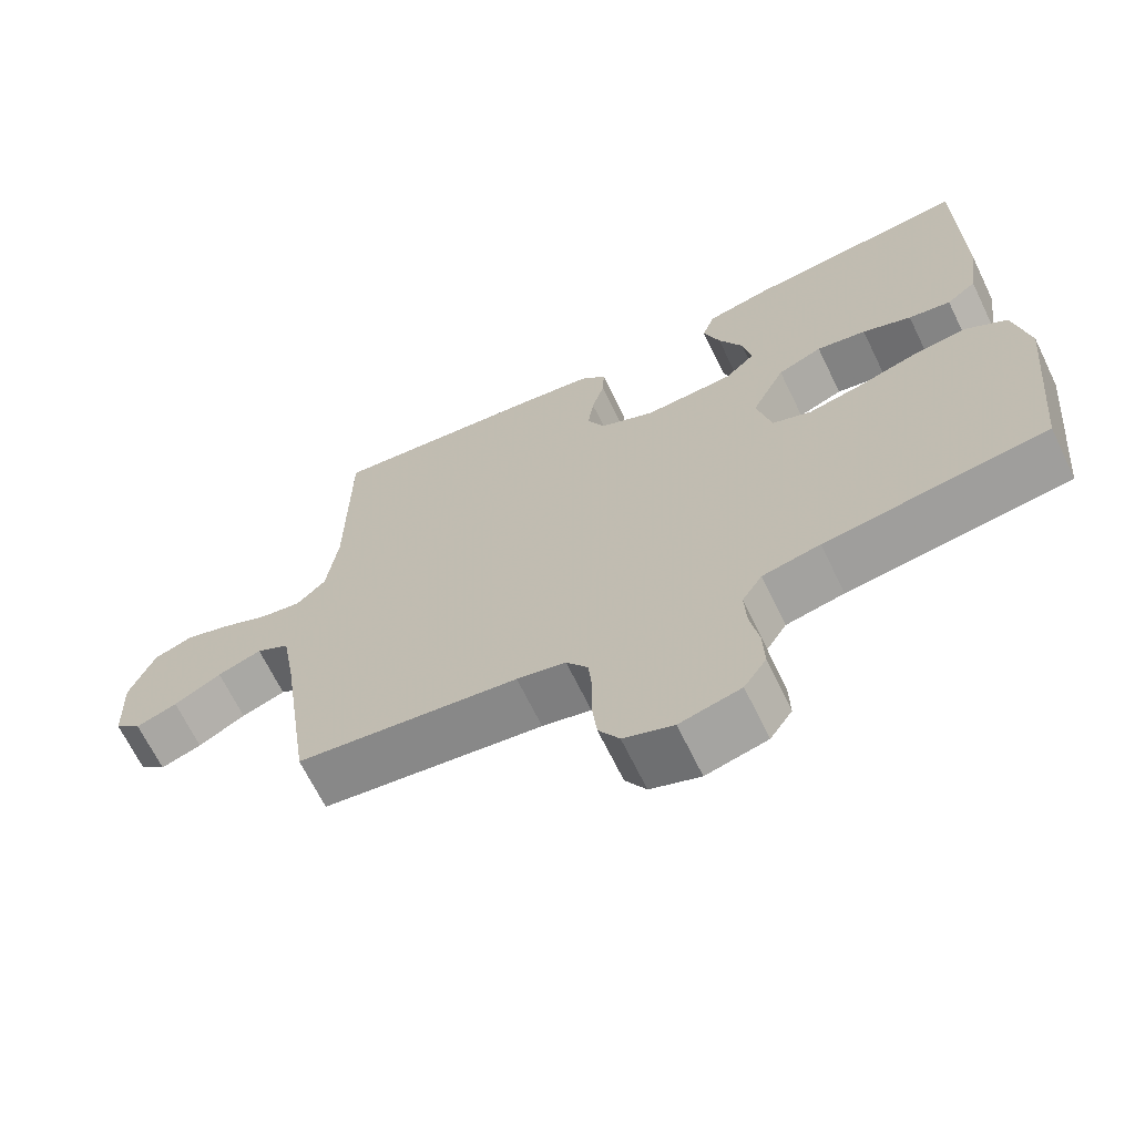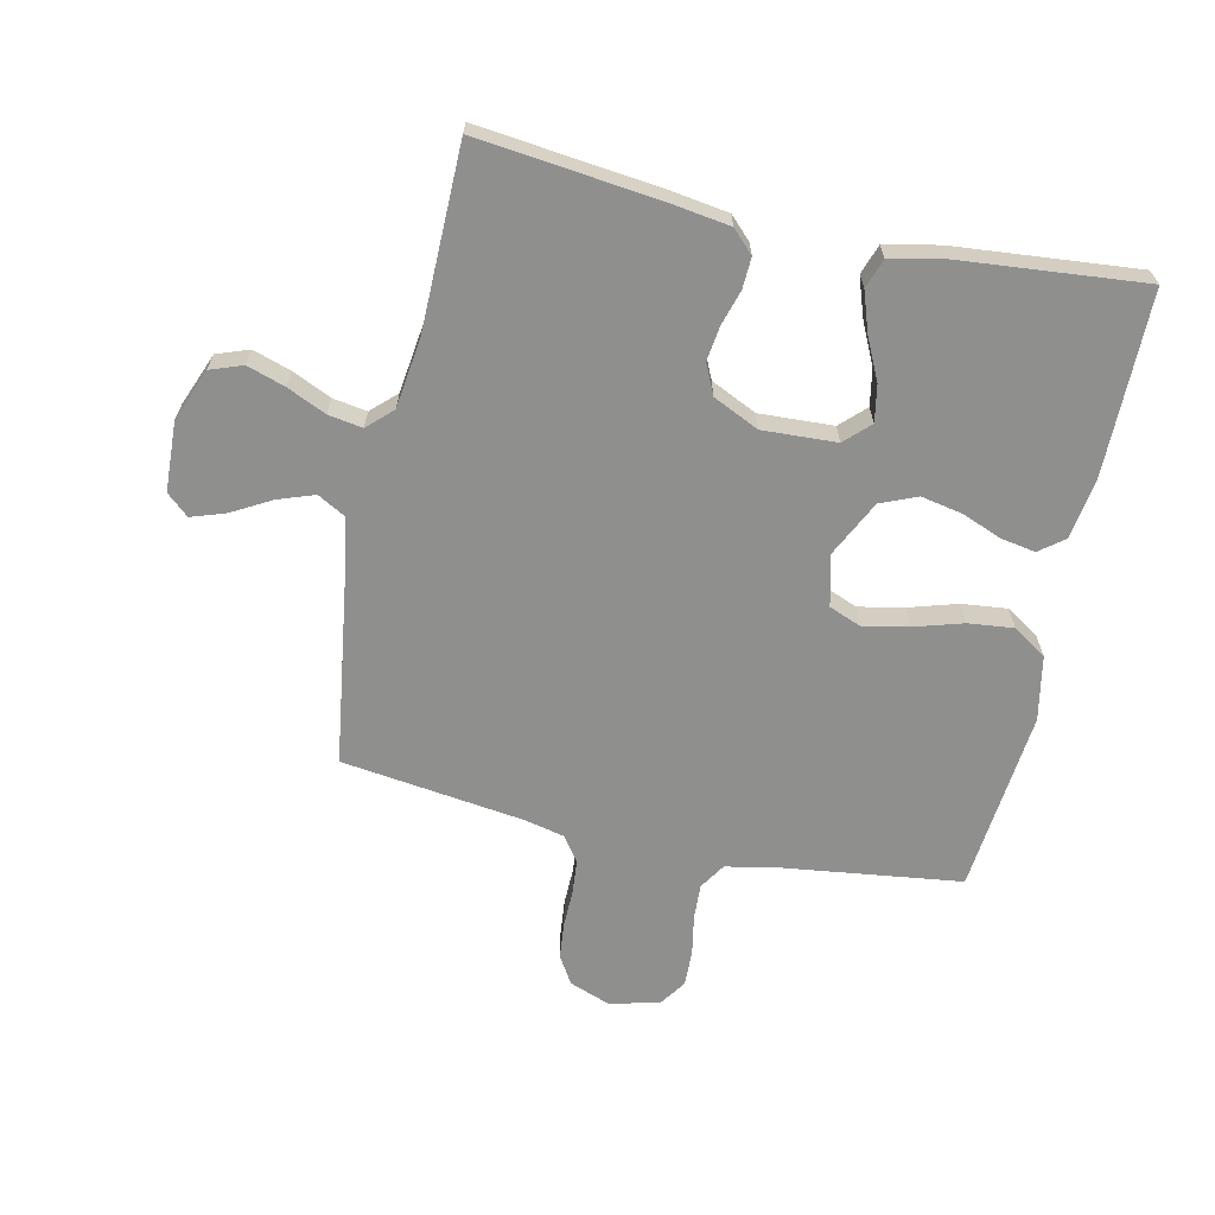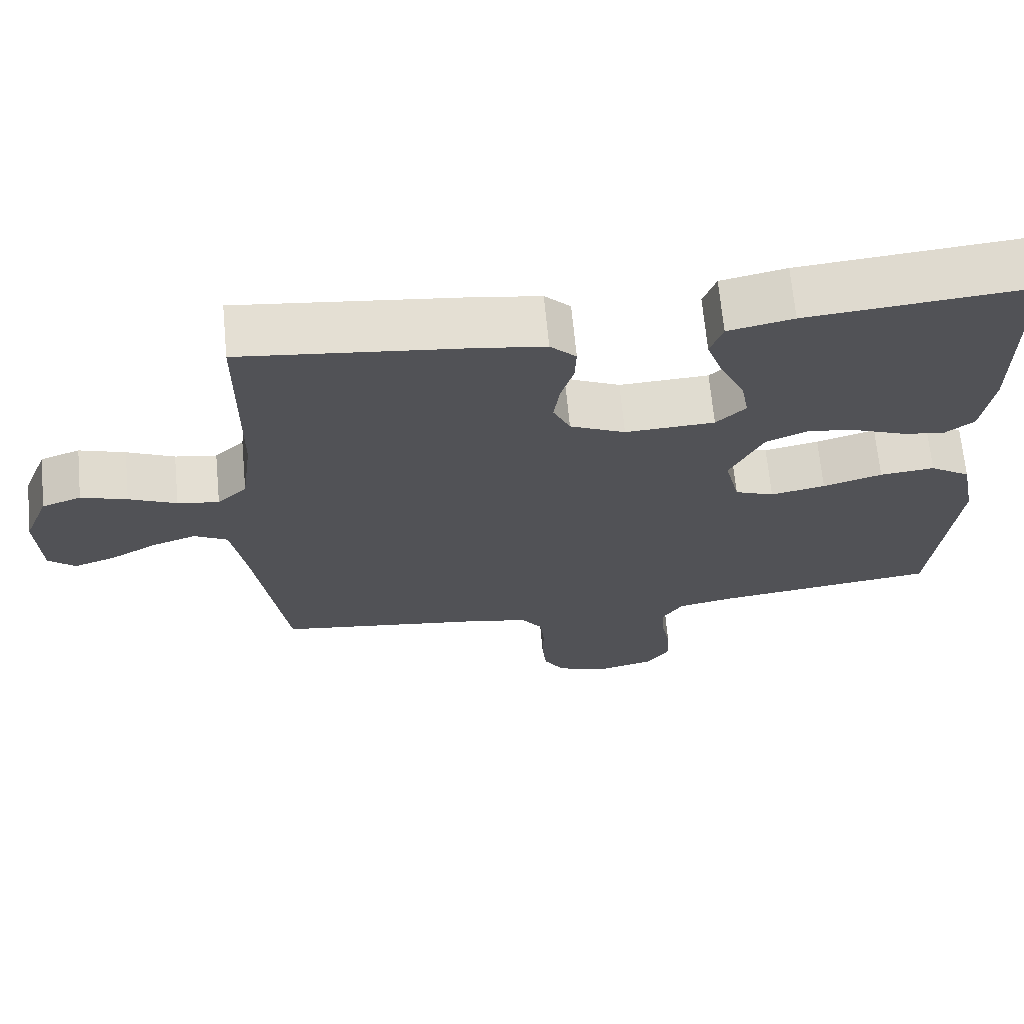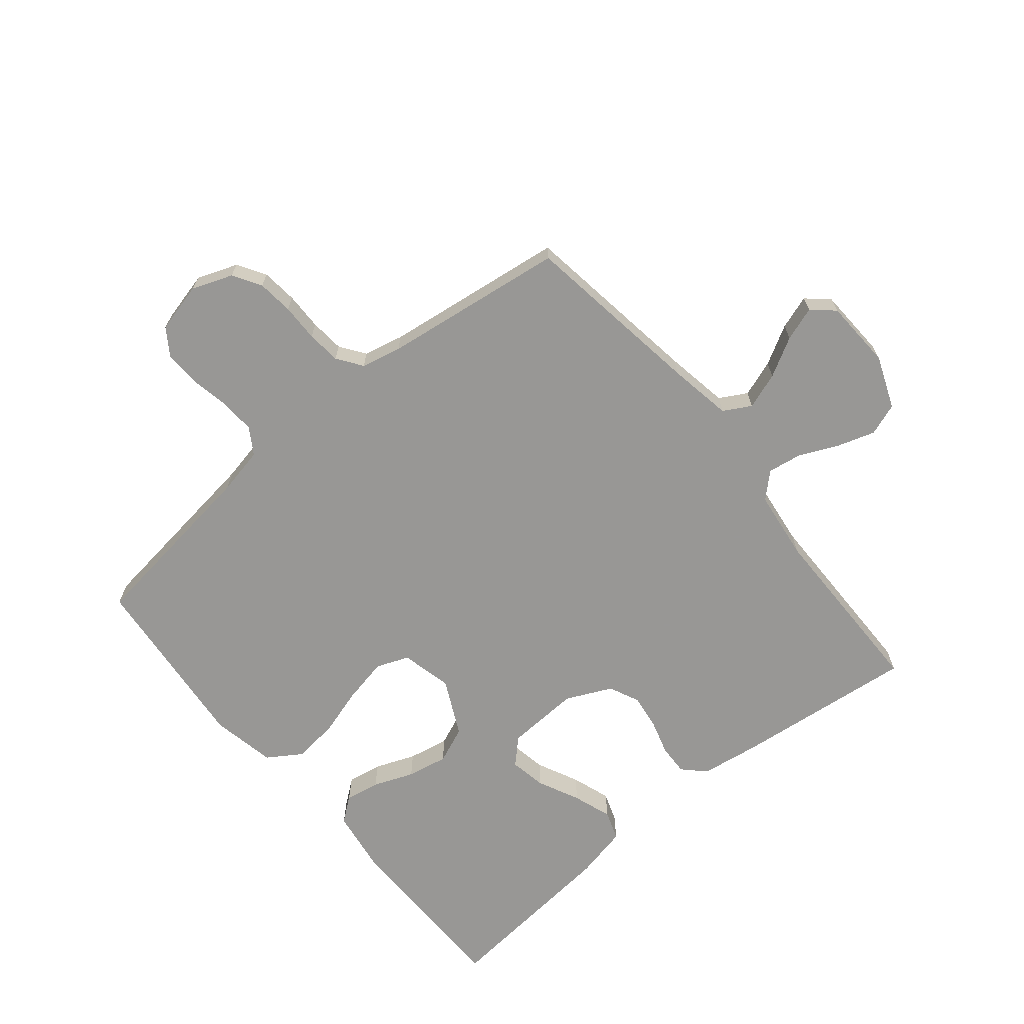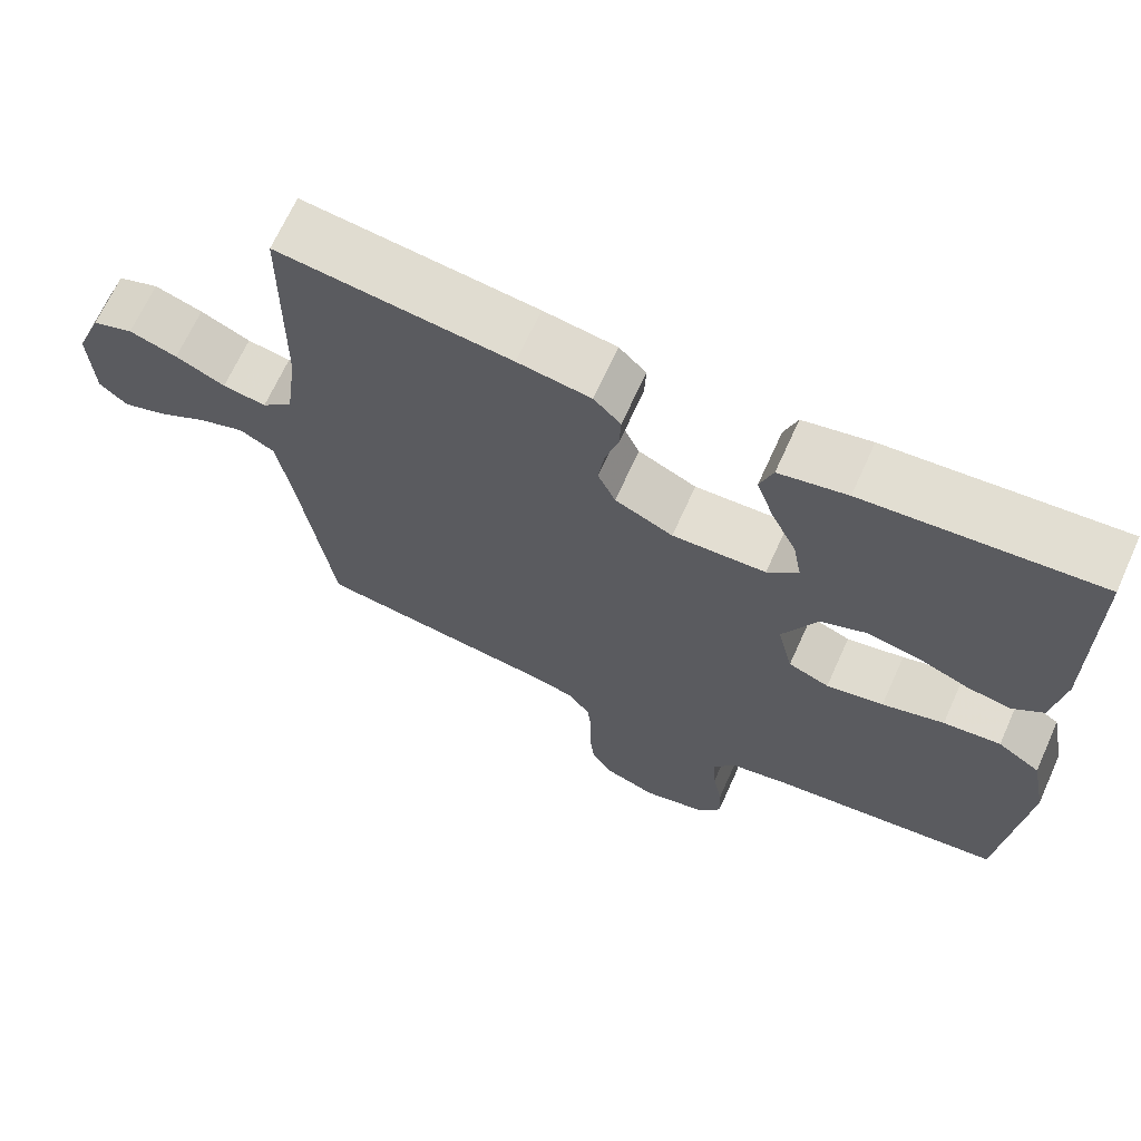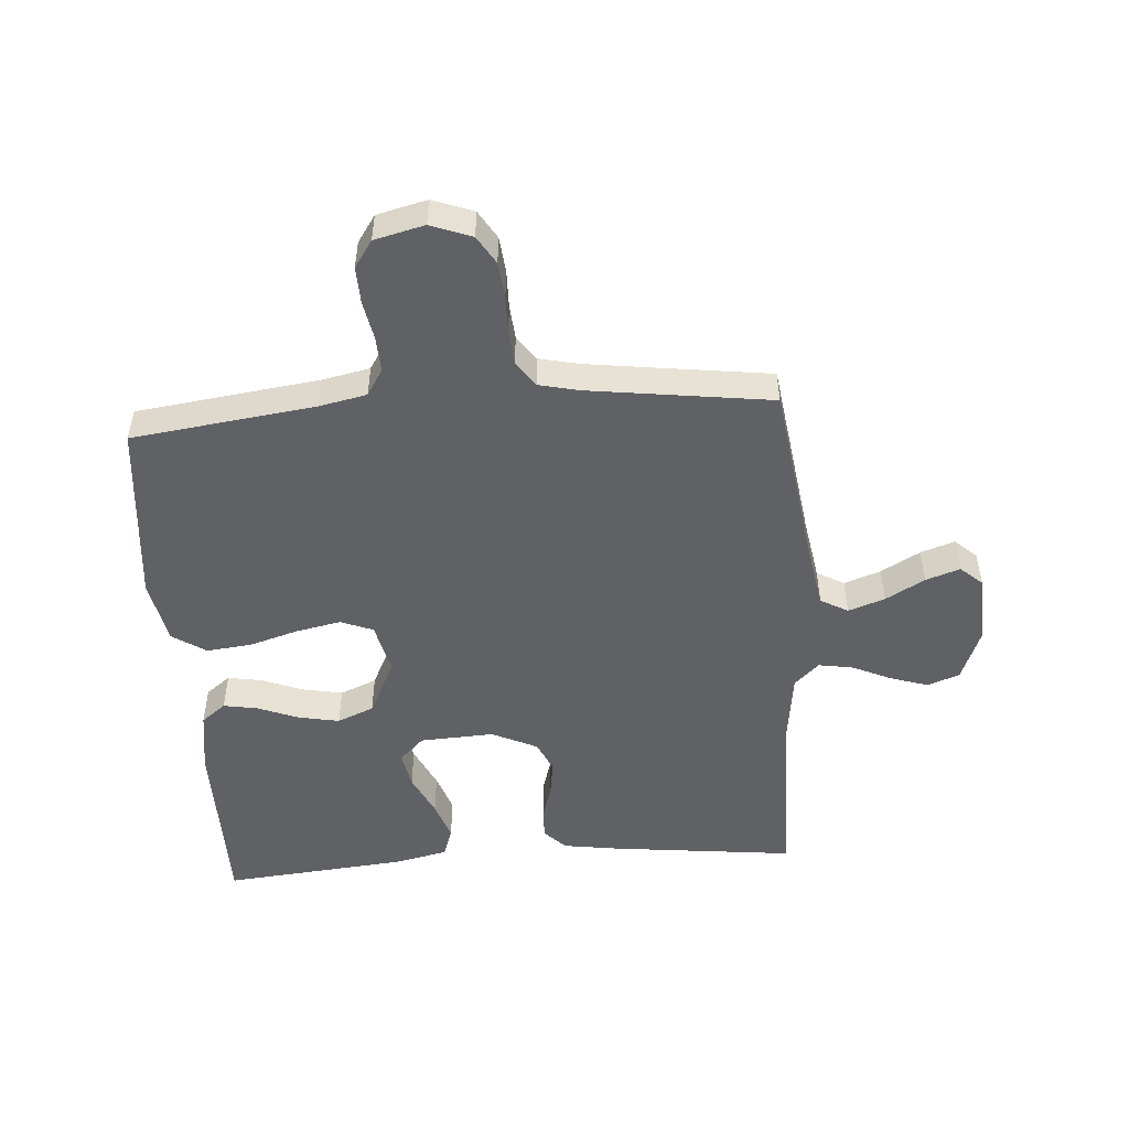
<metadata>
{"format":"obj","ext":"obj","renderer":"f3d","projection":"perspective","resolution":1024,"background":"white","views":[{"elev":-67.2,"azim":25.9,"up":"+Z"},{"elev":-65.3,"azim":-12.4,"up":"+Y"},{"elev":68.1,"azim":-5.4,"up":"+Z"},{"elev":-68.2,"azim":-140.4,"up":"+Y"},{"elev":67.8,"azim":24.3,"up":"+Z"},{"elev":-50.3,"azim":-175.9,"up":"+Y"}]}
</metadata>
<code>
v 0.5 0.07 0.5
v 0.502 0.07 0.2
v 0.487 0.07 0.099
v 0.447 0.07 0.068
v 0.39 0.07 0.078
v 0.324 0.07 0.104
v 0.257 0.07 0.117
v 0.197 0.07 0.092
v 0.152 0.07 0
v 0.172 0.07 -0.084
v 0.225 0.07 -0.105
v 0.299 0.07 -0.09
v 0.379 0.07 -0.066
v 0.453 0.07 -0.058
v 0.508 0.07 -0.094
v 0.529 0.07 -0.2
v 0.5 0.07 -0.5
v 0.2 0.07 -0.539
v 0.122 0.07 -0.555
v 0.095 0.07 -0.598
v 0.098 0.07 -0.656
v 0.11 0.07 -0.72
v 0.112 0.07 -0.78
v 0.082 0.07 -0.824
v 0 0.07 -0.844
v -0.067 0.07 -0.819
v -0.095 0.07 -0.773
v -0.101 0.07 -0.714
v -0.1 0.07 -0.652
v -0.105 0.07 -0.596
v -0.134 0.07 -0.555
v -0.2 0.07 -0.54
v -0.5 0.07 -0.5
v -0.543 0.07 -0.2
v -0.561 0.07 -0.095
v -0.606 0.07 -0.07
v -0.666 0.07 -0.091
v -0.73 0.07 -0.127
v -0.786 0.07 -0.146
v -0.822 0.07 -0.114
v -0.827 0.07 0
v -0.793 0.07 0.086
v -0.74 0.07 0.105
v -0.678 0.07 0.085
v -0.614 0.07 0.056
v -0.558 0.07 0.047
v -0.518 0.07 0.085
v -0.503 0.07 0.2
v -0.5 0.07 0.5
v -0.2 0.07 0.466
v -0.106 0.07 0.452
v -0.071 0.07 0.417
v -0.073 0.07 0.367
v -0.09 0.07 0.31
v -0.098 0.07 0.252
v -0.075 0.07 0.202
v 0 0.07 0.167
v 0.121 0.07 0.173
v 0.161 0.07 0.212
v 0.15 0.07 0.272
v 0.117 0.07 0.341
v 0.095 0.07 0.405
v 0.112 0.07 0.453
v 0.2 0.07 0.472
v 0.5 0 0.5
v 0.502 0 0.2
v 0.487 0 0.099
v 0.447 0 0.068
v 0.39 0 0.078
v 0.324 0 0.104
v 0.257 0 0.117
v 0.197 0 0.092
v 0.152 0 0
v 0.172 0 -0.084
v 0.225 0 -0.105
v 0.299 0 -0.09
v 0.379 0 -0.066
v 0.453 0 -0.058
v 0.508 0 -0.094
v 0.529 0 -0.2
v 0.5 0 -0.5
v 0.2 0 -0.539
v 0.122 0 -0.555
v 0.095 0 -0.598
v 0.098 0 -0.656
v 0.11 0 -0.72
v 0.112 0 -0.78
v 0.082 0 -0.824
v 0 0 -0.844
v -0.067 0 -0.819
v -0.095 0 -0.773
v -0.101 0 -0.714
v -0.1 0 -0.652
v -0.105 0 -0.596
v -0.134 0 -0.555
v -0.2 0 -0.54
v -0.5 0 -0.5
v -0.543 0 -0.2
v -0.561 0 -0.095
v -0.606 0 -0.07
v -0.666 0 -0.091
v -0.73 0 -0.127
v -0.786 0 -0.146
v -0.822 0 -0.114
v -0.827 0 0
v -0.793 0 0.086
v -0.74 0 0.105
v -0.678 0 0.085
v -0.614 0 0.056
v -0.558 0 0.047
v -0.518 0 0.085
v -0.503 0 0.2
v -0.5 0 0.5
v -0.2 0 0.466
v -0.106 0 0.452
v -0.071 0 0.417
v -0.073 0 0.367
v -0.09 0 0.31
v -0.098 0 0.252
v -0.075 0 0.202
v 0 0 0.167
v 0.121 0 0.173
v 0.161 0 0.212
v 0.15 0 0.272
v 0.117 0 0.341
v 0.095 0 0.405
v 0.112 0 0.453
v 0.2 0 0.472
f 60 61 62 63
f 60 63 64 1
f 51 52 53 54
f 51 54 55
f 48 49 50 51
f 47 48 51 55
f 46 47 55 56
f 42 43 44 45
f 40 41 42 45
f 40 45 46
f 37 38 39 40
f 36 37 40 46
f 35 36 46 56
f 32 33 34
f 31 32 34 35
f 26 27 28 29
f 26 29 30
f 25 26 30
f 24 25 30
f 21 22 23 24
f 20 21 24 30
f 19 20 30 31
f 15 16 17 18
f 12 13 14 15
f 11 12 15 18
f 10 11 18 19
f 3 4 5 6
f 3 6 7
f 2 3 7
f 59 60 1 2
f 58 59 2 7
f 57 58 7 8
f 31 35 56 57
f 31 57 8 9
f 9 10 19 31
f 127 126 125 124
f 65 128 127 124
f 118 117 116 115
f 119 118 115
f 115 114 113 112
f 119 115 112 111
f 120 119 111 110
f 109 108 107 106
f 109 106 105 104
f 110 109 104
f 104 103 102 101
f 110 104 101 100
f 120 110 100 99
f 98 97 96
f 99 98 96 95
f 93 92 91 90
f 94 93 90
f 94 90 89
f 94 89 88
f 88 87 86 85
f 94 88 85 84
f 95 94 84 83
f 82 81 80 79
f 79 78 77 76
f 82 79 76 75
f 83 82 75 74
f 70 69 68 67
f 71 70 67
f 71 67 66
f 66 65 124 123
f 71 66 123 122
f 72 71 122 121
f 121 120 99 95
f 73 72 121 95
f 95 83 74 73
f 1 65 66 2
f 2 66 67 3
f 3 67 68 4
f 4 68 69 5
f 5 69 70 6
f 6 70 71 7
f 7 71 72 8
f 8 72 73 9
f 9 73 74 10
f 10 74 75 11
f 11 75 76 12
f 12 76 77 13
f 13 77 78 14
f 14 78 79 15
f 15 79 80 16
f 16 80 81 17
f 17 81 82 18
f 18 82 83 19
f 19 83 84 20
f 20 84 85 21
f 21 85 86 22
f 22 86 87 23
f 23 87 88 24
f 24 88 89 25
f 25 89 90 26
f 26 90 91 27
f 27 91 92 28
f 28 92 93 29
f 29 93 94 30
f 30 94 95 31
f 31 95 96 32
f 32 96 97 33
f 33 97 98 34
f 34 98 99 35
f 35 99 100 36
f 36 100 101 37
f 37 101 102 38
f 38 102 103 39
f 39 103 104 40
f 40 104 105 41
f 41 105 106 42
f 42 106 107 43
f 43 107 108 44
f 44 108 109 45
f 45 109 110 46
f 46 110 111 47
f 47 111 112 48
f 48 112 113 49
f 49 113 114 50
f 50 114 115 51
f 51 115 116 52
f 52 116 117 53
f 53 117 118 54
f 54 118 119 55
f 55 119 120 56
f 56 120 121 57
f 57 121 122 58
f 58 122 123 59
f 59 123 124 60
f 60 124 125 61
f 61 125 126 62
f 62 126 127 63
f 63 127 128 64
f 64 128 65 1

</code>
